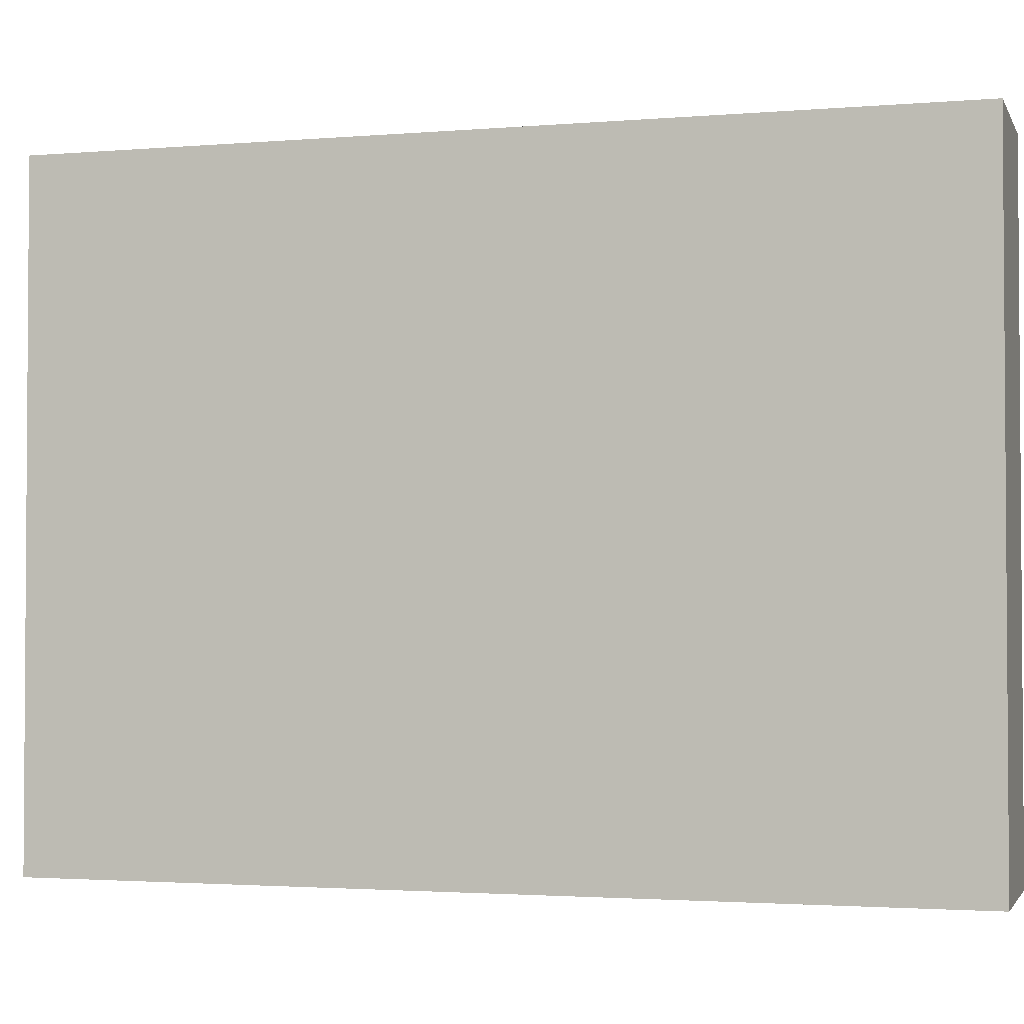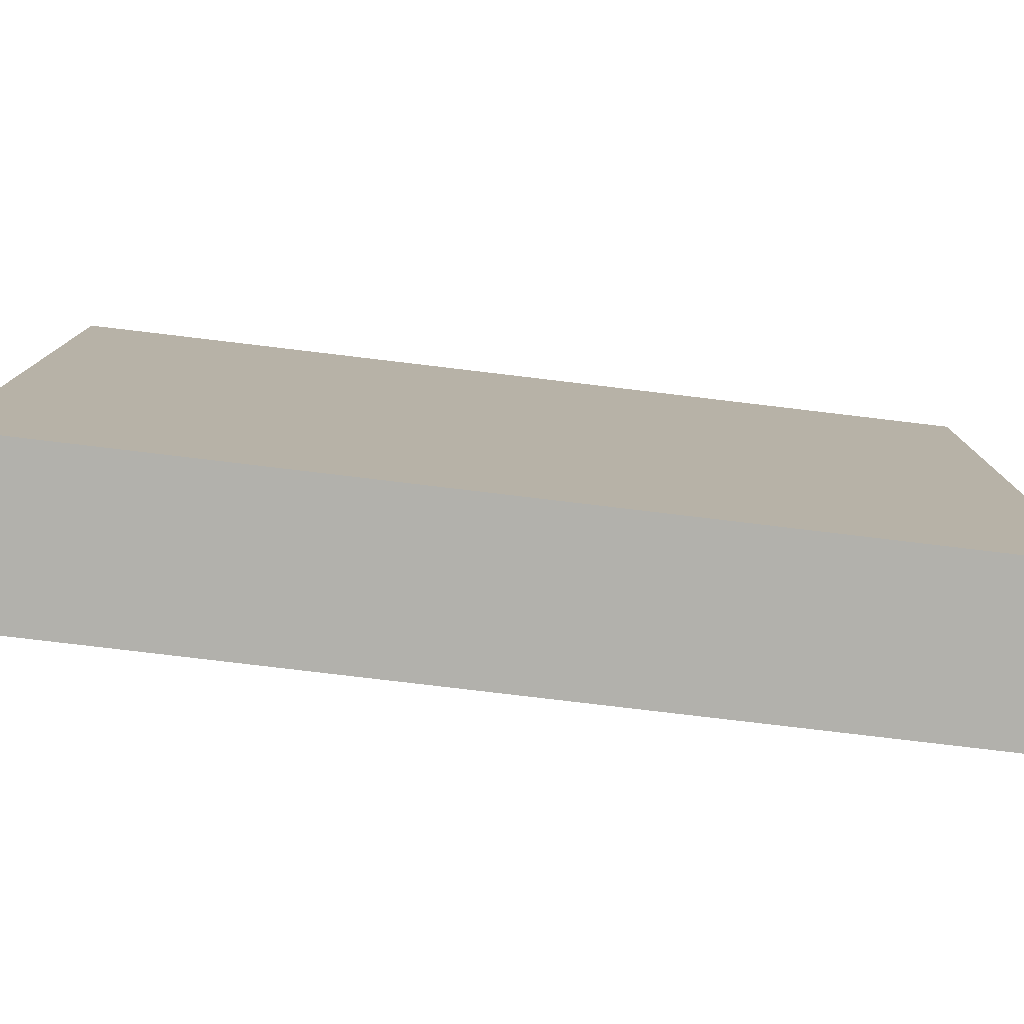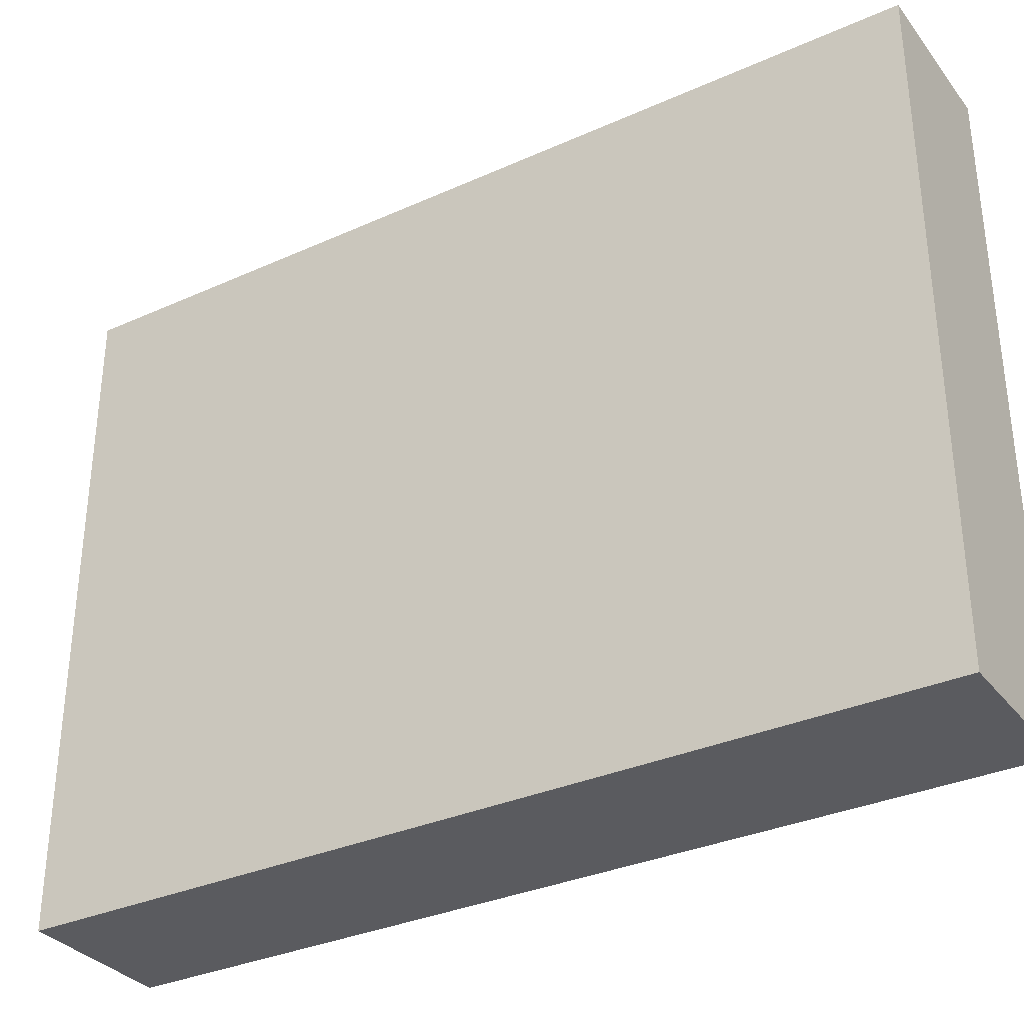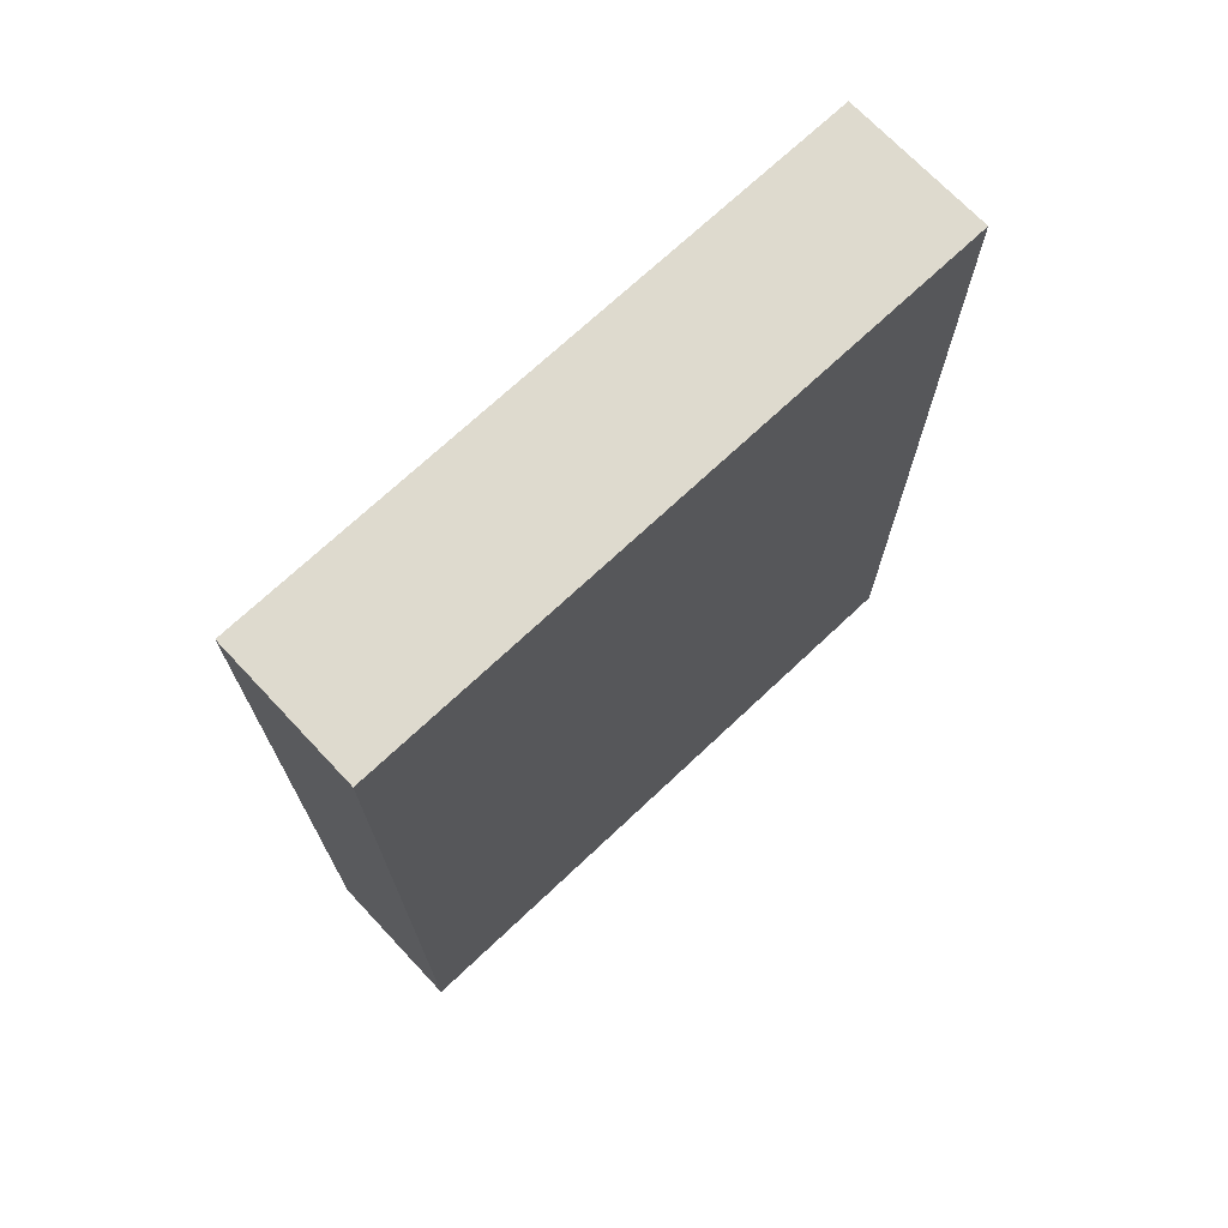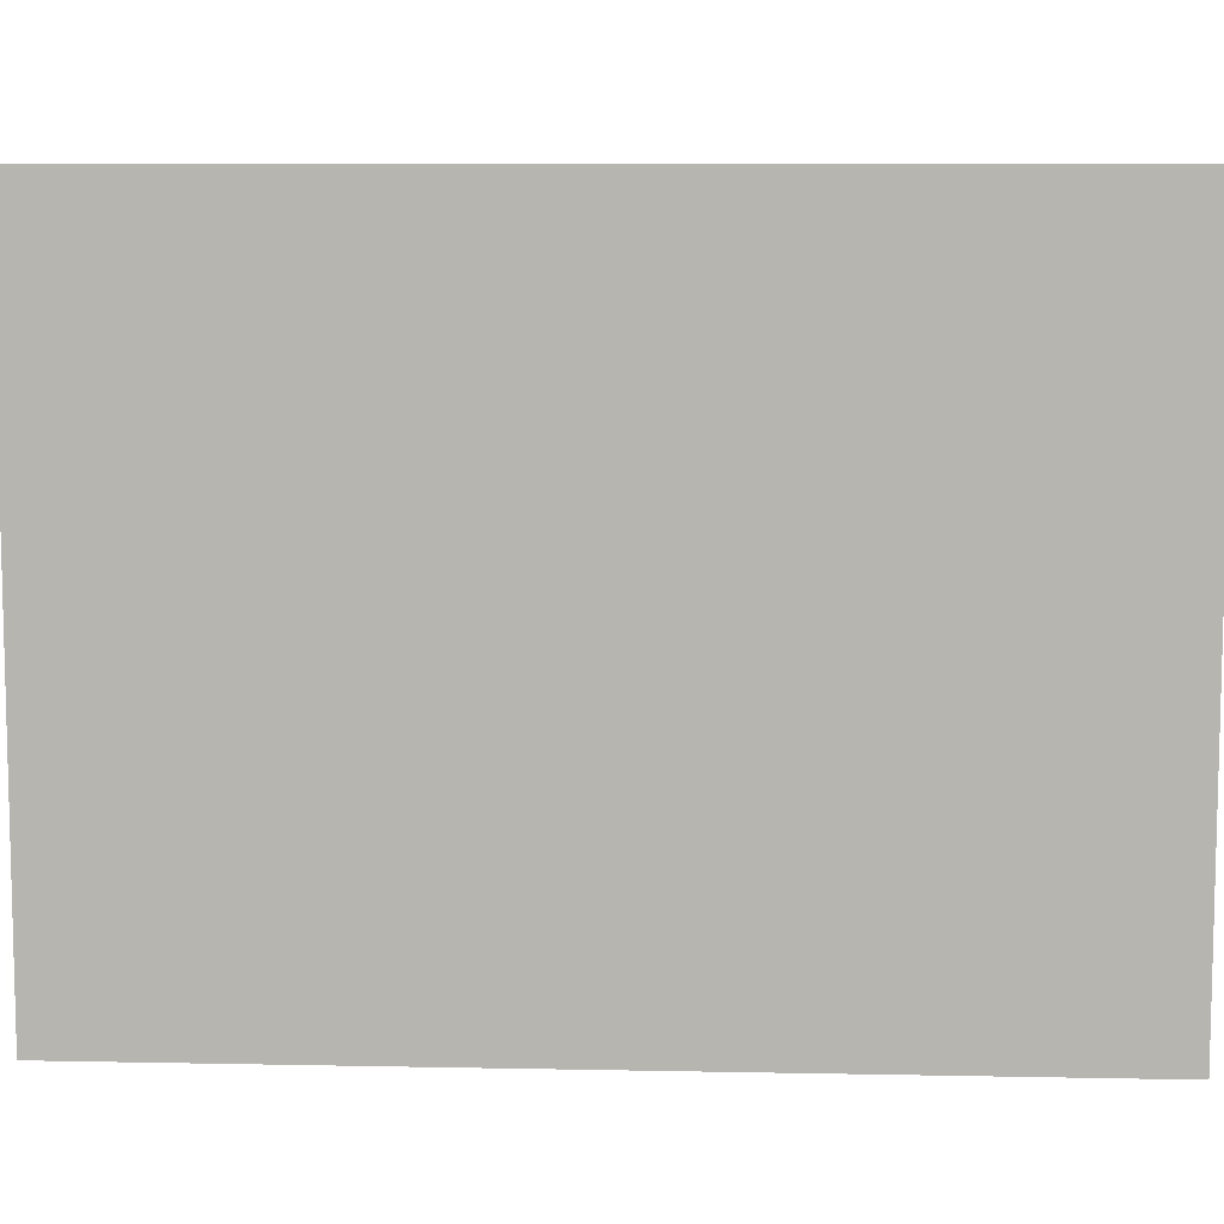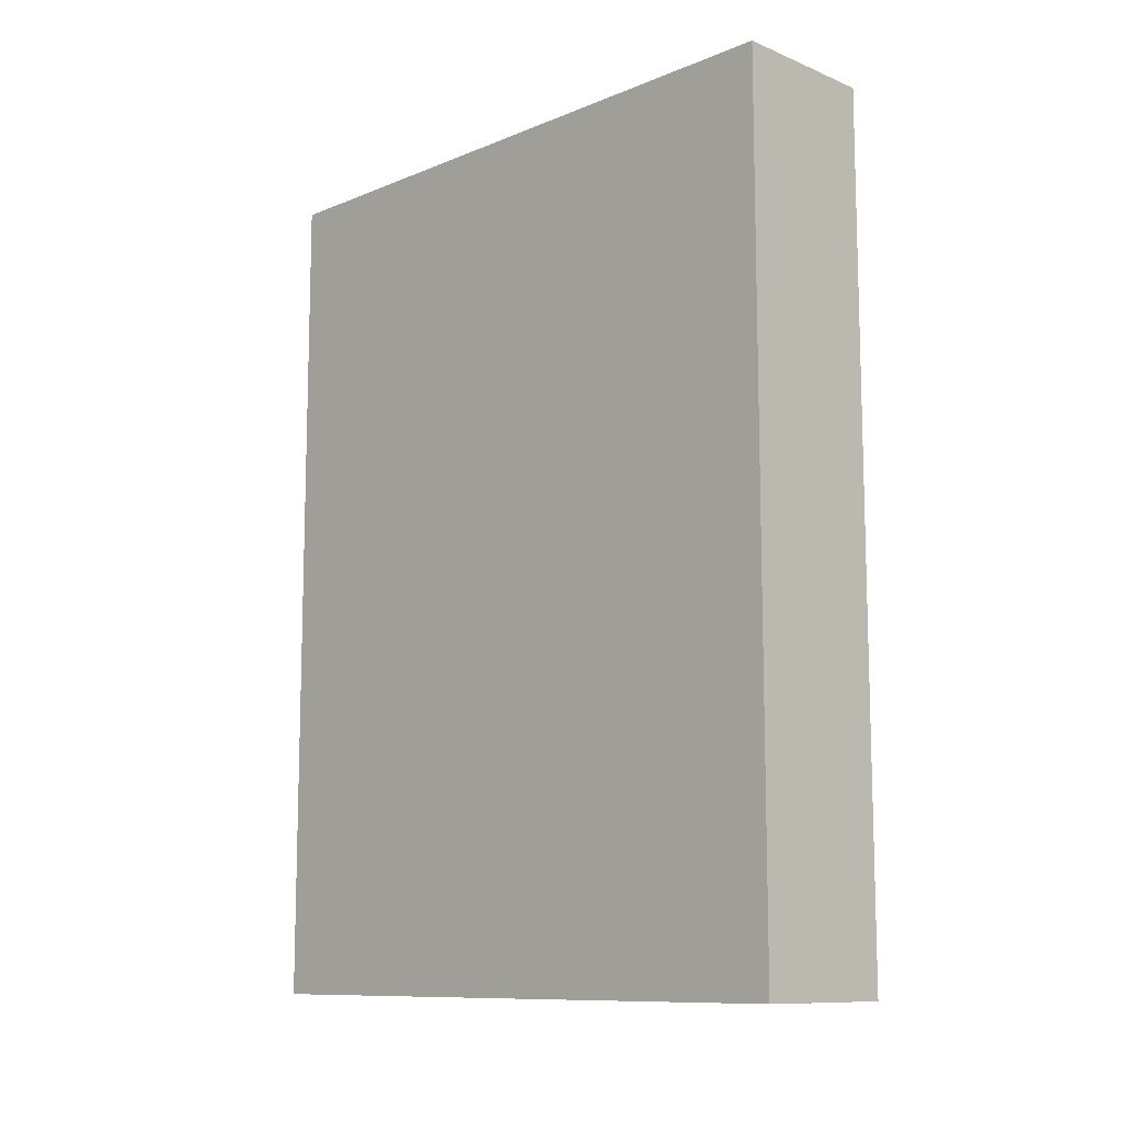
<metadata>
{"format":"obj","ext":"obj","renderer":"f3d","projection":"perspective","resolution":1024,"background":"white","views":[{"elev":-2.3,"azim":-73.6,"up":"+Y"},{"elev":-78.9,"azim":-96.8,"up":"+Y"},{"elev":-33.1,"azim":121.7,"up":"+Y"},{"elev":71.1,"azim":46.7,"up":"+Z"},{"elev":8.3,"azim":93.1,"up":"+Y"},{"elev":-10.7,"azim":-44.9,"up":"+Z"}]}
</metadata>
<code>
o bookshelf.018_Cube.116
v 0.07 0.29 0.19
v 0.07 0.29 0.01
v 0.07 0.11 0.19
v 0.07 0.11 0.01
v 0.07 0.29 0.1
v 0.07 0.11 0.1
v 0.07 0.3 0.1
v 0.07 0.3 0.2
v 0.07 0.1 0.2
v 0.07 0.1 0.1
v 0.07 0.3 0
v 0.07 0.1 0
f 1 5 7 8
f 3 1 8 9
f 2 4 12 11
f 6 3 9 10
f 5 2 11 7
f 4 6 10 12
o bookshelf.017_Cube.115
v 0.07 0.29 -0.19
v 0.07 0.11 -0.19
v 0.07 0.29 -0.1
v 0.07 0.11 -0.1
f 14 13 15 16
o bookshelf.016_Cube.114
v 0.07 -0 -0.2
v 0.07 -0 -0.1
v 0.07 0.1 -0.2
v 0.07 0.1 -0.1
f 17 19 20 18
o bookshelf.015_Cube.113
v 0.07 0.29 0.01
v 0.07 0.11 0.01
v 0.07 0.29 0.1
v 0.07 0.11 0.1
f 22 21 23 24
o bookshelf.014_Cube.112
v 0.07 -0 0
v 0.07 -0 0.1
v 0.07 0.1 0.1
v 0.07 0.1 0
f 25 28 27 26
o bookshelf.013_Cube.111
v -0 -0 -0.2
v -0 0.3 -0.2
v -0 -0 0
v -0 0.3 0
v -0 0.1 -0.2
v -0 0.1 0
v -0 0.3 -0.1
v -0 -0 -0.1
v -0 0.1 -0.1
f 37 35 30 33
f 36 37 33 29
f 31 34 37 36
f 34 32 35 37
o bookshelf.012_Cube.110
v 0.07 -0 0.2
v 0.07 -0 0.1
v 0.07 0.1 0.2
v 0.07 0.1 0.1
f 39 41 40 38
o bookshelf.011_Cube.109
v 0.07 -0 0
v 0.07 -0 -0.1
v 0.07 0.1 0
v 0.07 0.1 -0.1
f 43 45 44 42
o bookshelf.010_Cube.108
v -0 -0 0.2
v -0 0.3 0.2
v -0 -0 0
v -0 0.3 0
v -0 0.1 0.2
v -0 0.1 0
v -0 -0 0.1
v -0 0.3 0.1
v -0 0.1 0.1
f 54 53 49 51
f 52 54 51 48
f 46 50 54 52
f 50 47 53 54
o bookshelf.009_Cube.107
v 0.07 0.29 -0.1
v 0.07 0.11 -0.1
v 0.07 0.29 -0.01
v 0.07 0.11 -0.01
f 56 55 57 58
o bookshelf.008_Cube.106
v -0 -0 -0.2
v 0.07 -0 -0.2
v -0 -0 0
v 0.07 -0 0
v 0.07 -0 -0.1
v -0 -0 -0.1
f 64 63 62 61
f 59 60 63 64
o bookshelf.007_Cube.105
v -0 0.3 -0.2
v -0 0.3 0
v -0 0.3 -0.1
v 0.07 0.3 -0.1
v 0.07 0.3 0
v 0.07 0.3 -0.2
f 68 67 66 69
f 70 65 67 68
o bookshelf.006_Cube.104
v -0 0.3 0.2
v -0 0.3 0
v -0 0.3 0.1
v 0.07 0.3 0.1
v 0.07 0.3 0.2
v 0.07 0.3 0
f 74 73 71 75
f 76 72 73 74
o bookshelf.005_Cube.103
v -0 -0 0.2
v 0.07 -0 0.2
v -0 -0 0
v 0.07 -0 0
v -0 -0 0.1
v 0.07 -0 0.1
f 81 82 78 77
f 79 80 82 81
o bookshelf.004_Cube.102
v -0 -0 0.2
v -0 0.3 0.2
v 0.07 -0 0.2
v -0 0.1 0.2
v 0.07 0.3 0.2
v 0.07 0.1 0.2
f 88 87 84 86
f 85 88 86 83
o bookshelf.003_Cube.101
v 0.07 0.29 0.19
v 0.07 0.11 0.19
v 0.07 0.29 0.1
v 0.07 0.11 0.1
f 92 91 89 90
o bookshelf.002_Cube.100
v 0.07 0.29 -0.19
v 0.07 0.11 -0.19
v 0.07 0.29 -0.1
v 0.07 0.11 -0.1
v 0.07 0.29 -0.01
v 0.07 0.11 -0.01
v 0.07 0.3 -0.1
v 0.07 0.3 0
v 0.07 0.3 -0.2
v 0.07 0.1 -0.2
v 0.07 0.1 0
v 0.07 0.1 -0.1
f 97 95 99 100
f 93 94 102 101
f 98 97 100 103
f 96 98 103 104
f 95 93 101 99
f 94 96 104 102
o bookshelf.001_Cube.099
v -0 -0 -0.2
v -0 0.3 -0.2
v 0.07 -0 -0.2
v -0 0.1 -0.2
v 0.07 0.3 -0.2
v 0.07 0.1 -0.2
f 108 106 109 110
f 105 108 110 107

</code>
